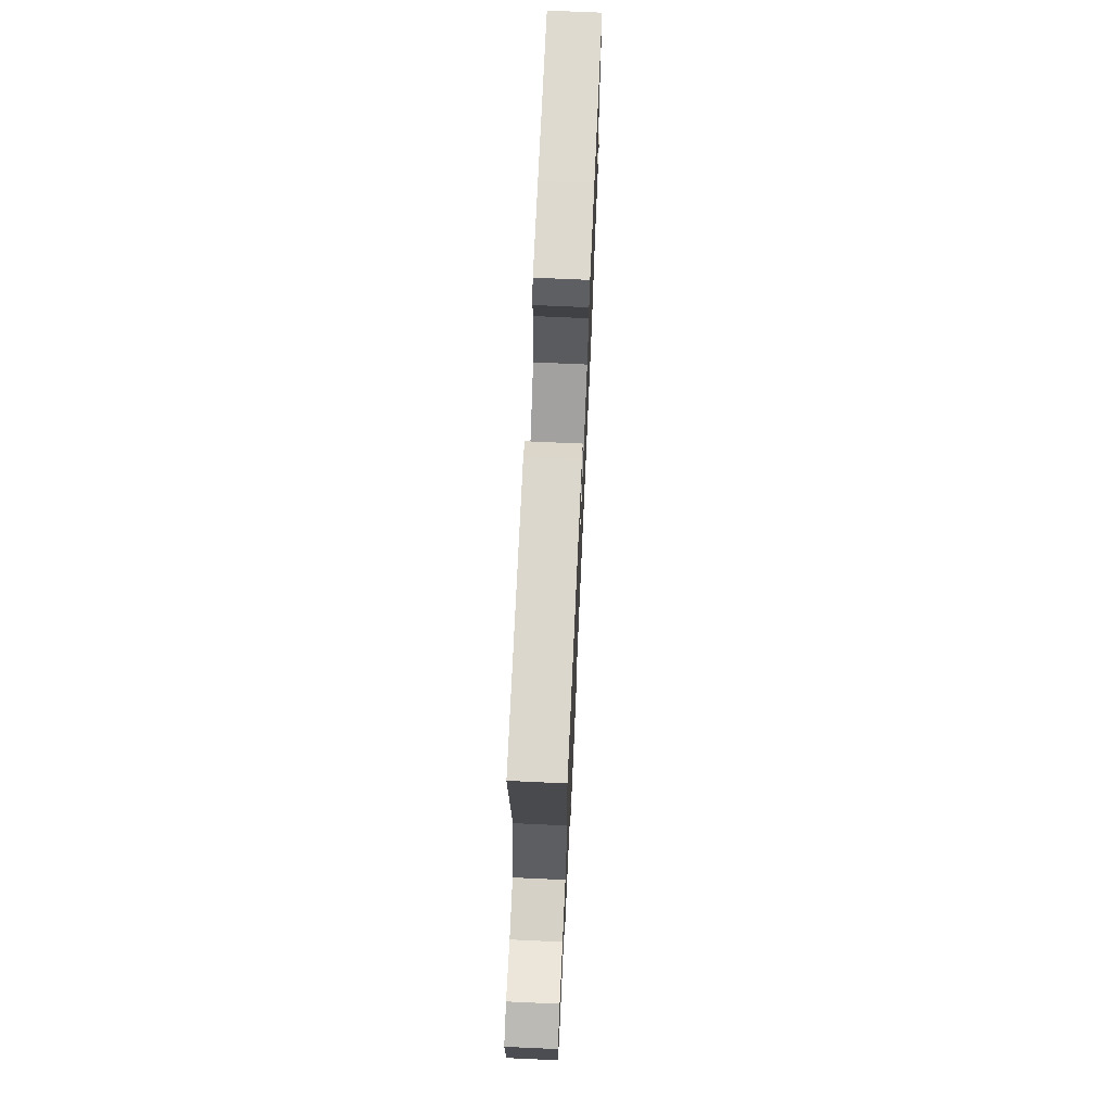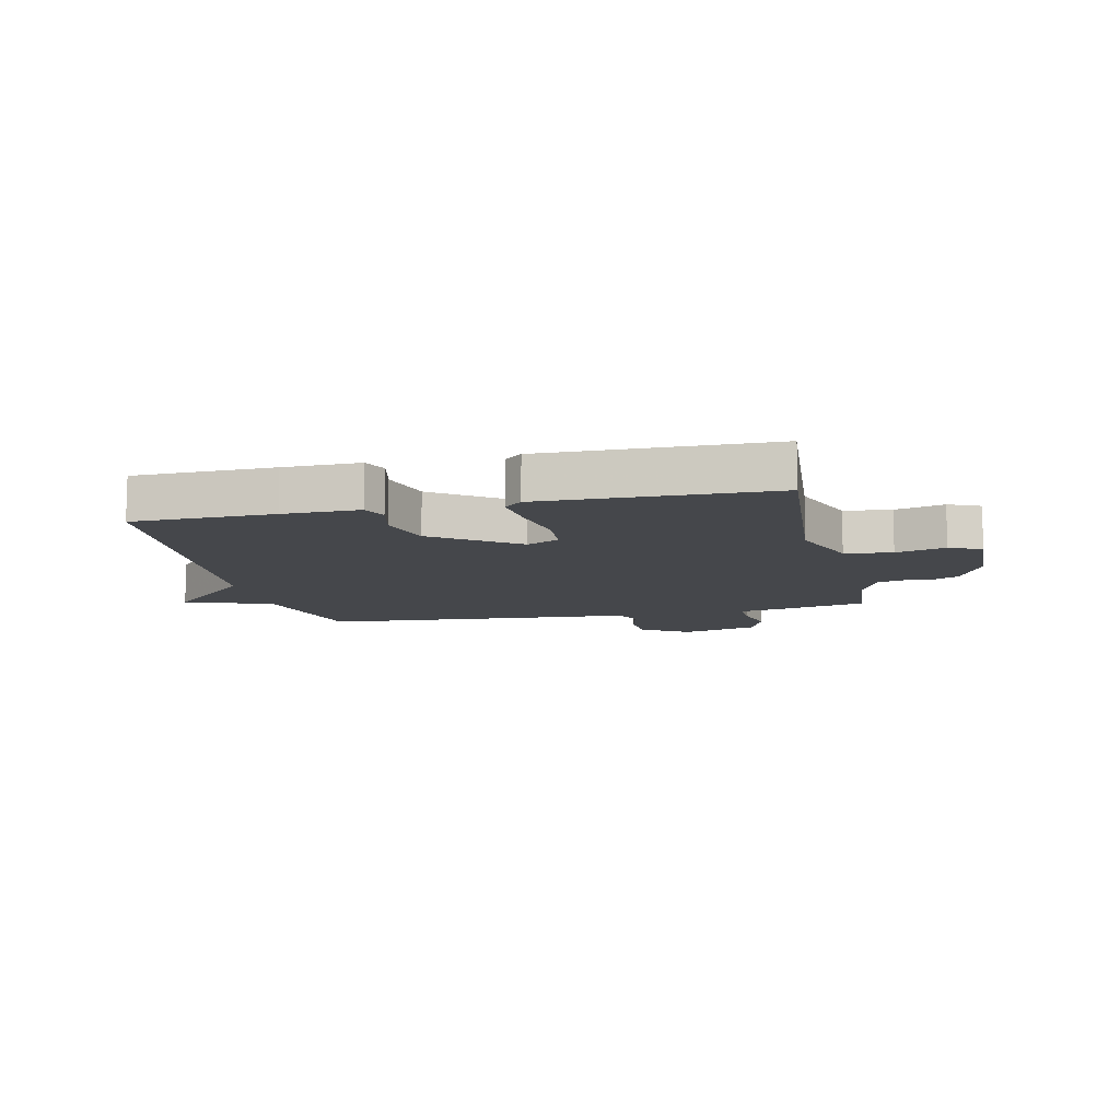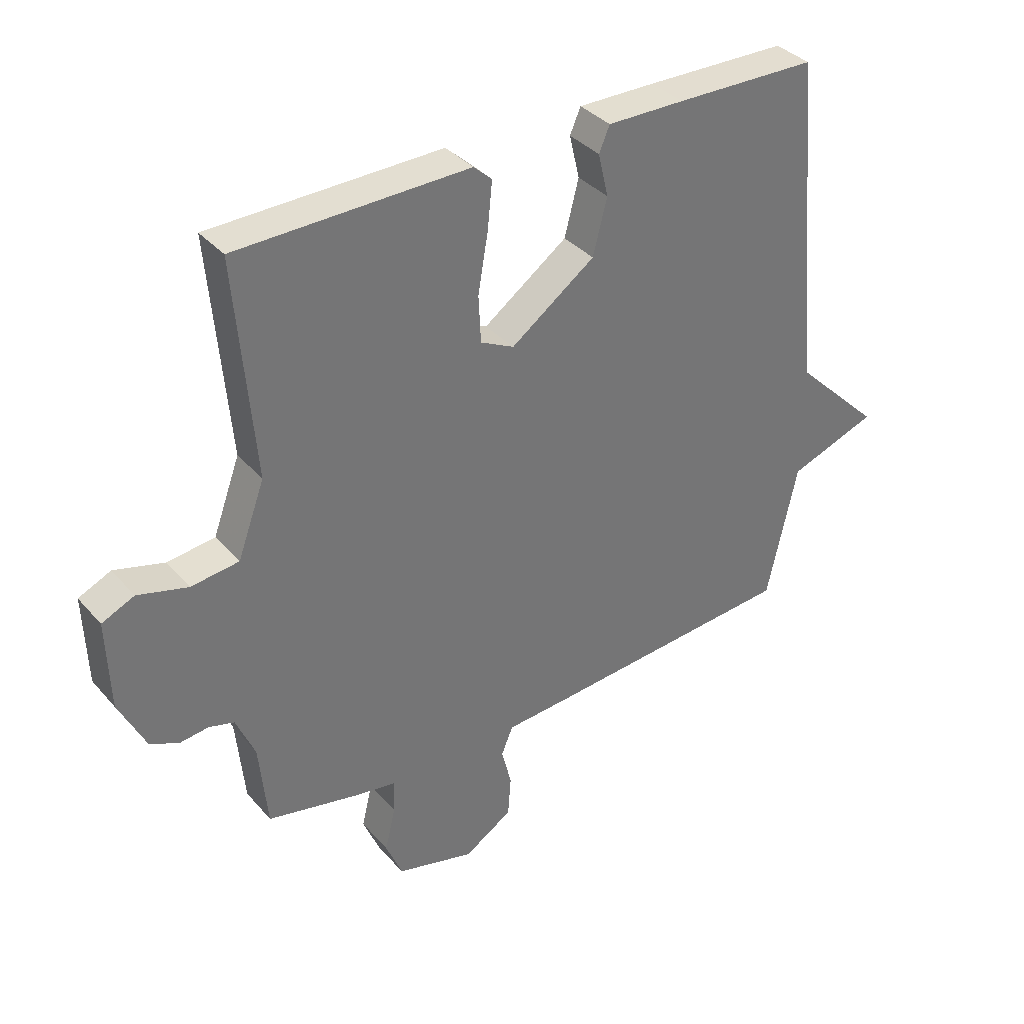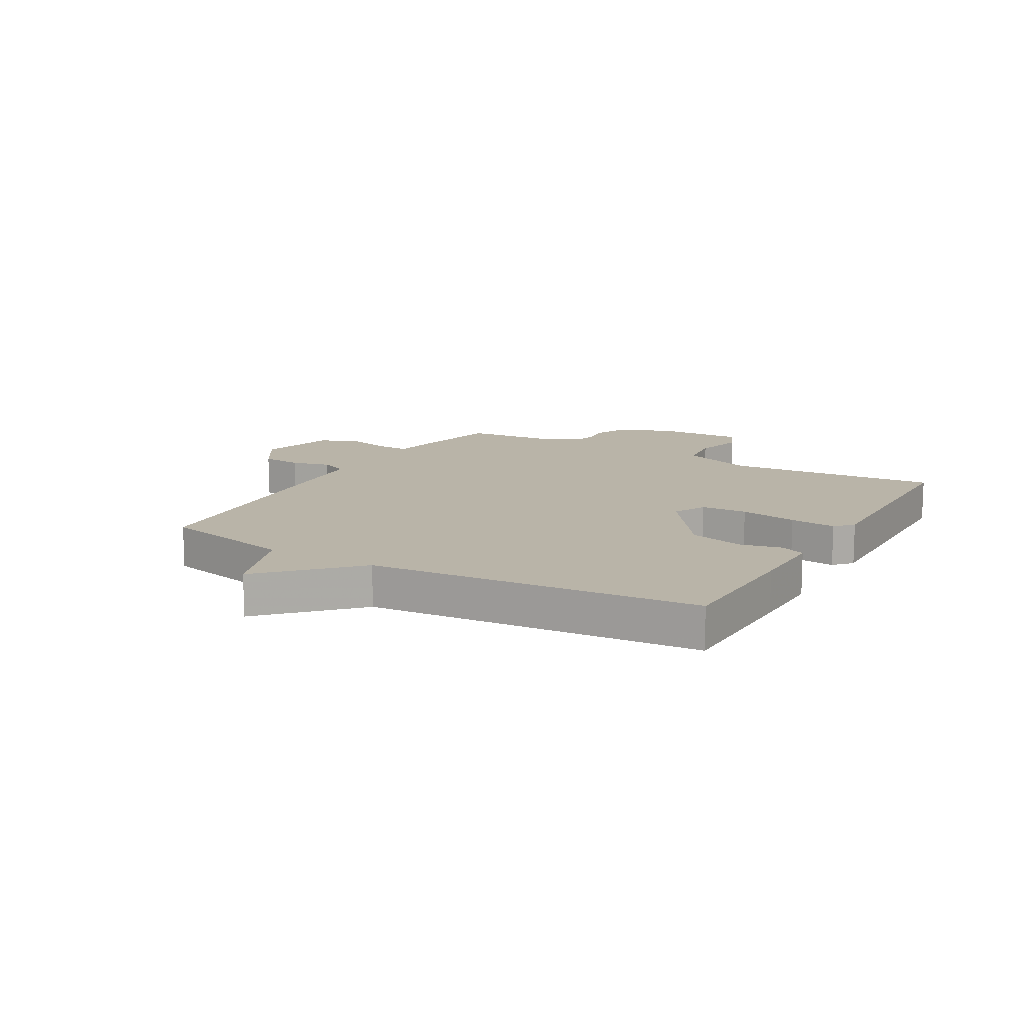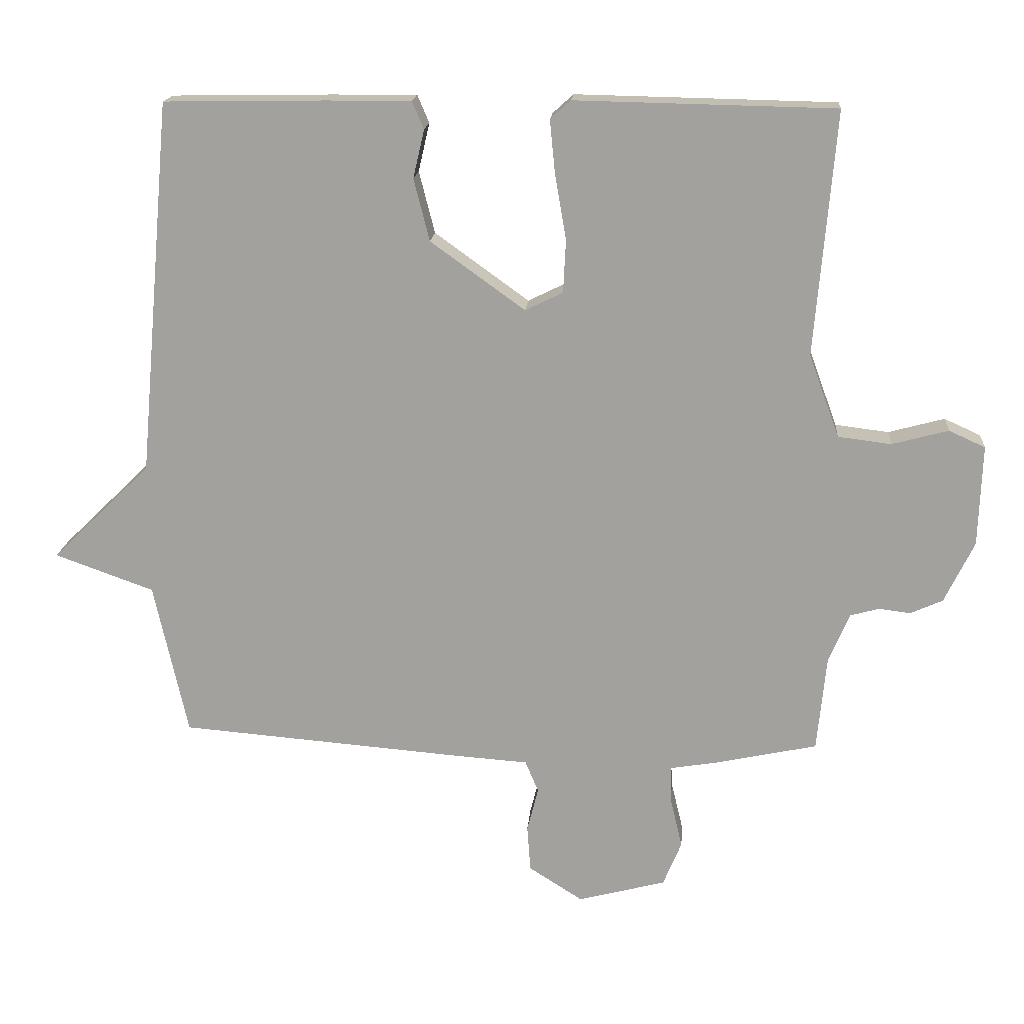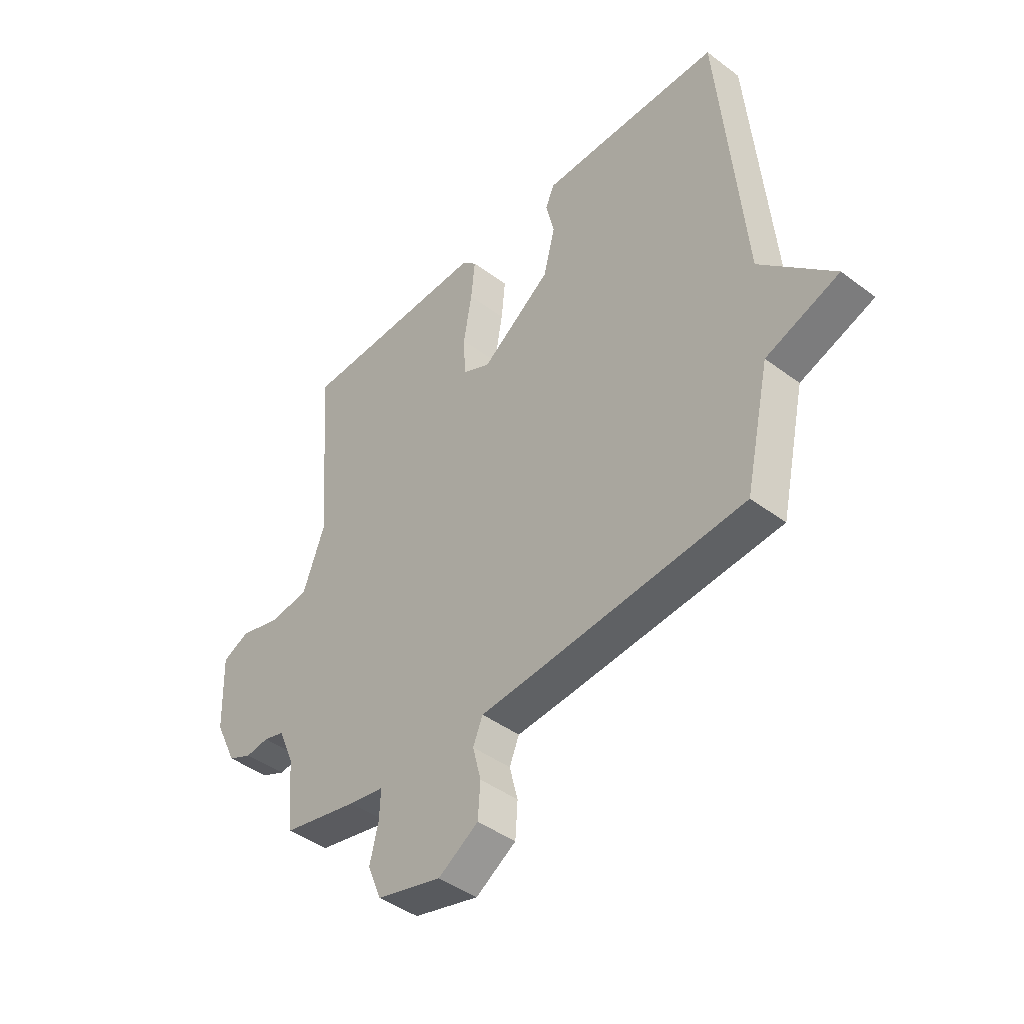
<metadata>
{"format":"obj","ext":"obj","renderer":"f3d","projection":"perspective","resolution":1024,"background":"white","views":[{"elev":71.8,"azim":92.6,"up":"+Z"},{"elev":-10.4,"azim":12.8,"up":"+Y"},{"elev":35.9,"azim":144.8,"up":"+Z"},{"elev":13.2,"azim":-59.9,"up":"+Y"},{"elev":17.1,"azim":4.5,"up":"+Z"},{"elev":-43.4,"azim":-131.5,"up":"+Z"}]}
</metadata>
<code>
v -0.5 0.07 0.5
v -0.259 0.07 0.504
v -0.128 0.07 0.505
v -0.11 0.07 0.463
v -0.127 0.07 0.39
v -0.103 0.07 0.296
v 0.04 0.07 0.193
v 0.097 0.07 0.221
v 0.101 0.07 0.301
v 0.084 0.07 0.4
v 0.076 0.07 0.48
v 0.107 0.07 0.508
v 0.5 0.07 0.5
v 0.469 0.07 0.131
v 0.515 0.07 0.006
v 0.596 0.07 -0.004
v 0.681 0.07 0.019
v 0.736 0.07 -0.006
v 0.731 0.07 -0.159
v 0.686 0.07 -0.252
v 0.637 0.07 -0.274
v 0.589 0.07 -0.268
v 0.546 0.07 -0.28
v 0.514 0.07 -0.355
v 0.5 0.07 -0.5
v 0.346 0.07 -0.533
v 0.273 0.07 -0.545
v 0.275 0.07 -0.602
v 0.293 0.07 -0.677
v 0.265 0.07 -0.745
v 0.132 0.07 -0.78
v 0.05 0.07 -0.728
v 0.045 0.07 -0.658
v 0.062 0.07 -0.591
v 0.042 0.07 -0.543
v -0.071 0.07 -0.535
v -0.5 0.07 -0.5
v -0.551 0.07 -0.268
v -0.701 0.07 -0.214
v -0.551 0.07 -0.068
v -0.5 0 0.5
v -0.259 0 0.504
v -0.128 0 0.505
v -0.11 0 0.463
v -0.127 0 0.39
v -0.103 0 0.296
v 0.04 0 0.193
v 0.097 0 0.221
v 0.101 0 0.301
v 0.084 0 0.4
v 0.076 0 0.48
v 0.107 0 0.508
v 0.5 0 0.5
v 0.469 0 0.131
v 0.515 0 0.006
v 0.596 0 -0.004
v 0.681 0 0.019
v 0.736 0 -0.006
v 0.731 0 -0.159
v 0.686 0 -0.252
v 0.637 0 -0.274
v 0.589 0 -0.268
v 0.546 0 -0.28
v 0.514 0 -0.355
v 0.5 0 -0.5
v 0.346 0 -0.533
v 0.273 0 -0.545
v 0.275 0 -0.602
v 0.293 0 -0.677
v 0.265 0 -0.745
v 0.132 0 -0.78
v 0.05 0 -0.728
v 0.045 0 -0.658
v 0.062 0 -0.591
v 0.042 0 -0.543
v -0.071 0 -0.535
v -0.5 0 -0.5
v -0.551 0 -0.268
v -0.701 0 -0.214
v -0.551 0 -0.068
f 38 39 40
f 40 1 2
f 38 40 2
f 37 38 2
f 36 37 2
f 35 36 2
f 34 35 2
f 32 33 34
f 31 32 34
f 30 31 34
f 29 30 34
f 28 29 34
f 27 28 34 2
f 24 25 26 27
f 23 24 27
f 20 21 22
f 19 20 22
f 18 19 22
f 17 18 22
f 16 17 22
f 15 16 22 23
f 14 15 23 27
f 13 14 27
f 12 13 27
f 11 12 27
f 10 11 27
f 9 10 27
f 2 3 4 5
f 2 5 6
f 27 2 6
f 8 9 27
f 7 8 27
f 6 7 27
f 80 79 78
f 42 41 80
f 42 80 78
f 42 78 77
f 42 77 76
f 42 76 75
f 42 75 74
f 74 73 72
f 74 72 71
f 74 71 70
f 74 70 69
f 74 69 68
f 42 74 68 67
f 67 66 65 64
f 67 64 63
f 62 61 60
f 62 60 59
f 62 59 58
f 62 58 57
f 62 57 56
f 63 62 56 55
f 67 63 55 54
f 67 54 53
f 67 53 52
f 67 52 51
f 67 51 50
f 67 50 49
f 45 44 43 42
f 46 45 42
f 46 42 67
f 67 49 48
f 67 48 47
f 67 47 46
f 1 41 42 2
f 2 42 43 3
f 3 43 44 4
f 4 44 45 5
f 5 45 46 6
f 6 46 47 7
f 7 47 48 8
f 8 48 49 9
f 9 49 50 10
f 10 50 51 11
f 11 51 52 12
f 12 52 53 13
f 13 53 54 14
f 14 54 55 15
f 15 55 56 16
f 16 56 57 17
f 17 57 58 18
f 18 58 59 19
f 19 59 60 20
f 20 60 61 21
f 21 61 62 22
f 22 62 63 23
f 23 63 64 24
f 24 64 65 25
f 25 65 66 26
f 26 66 67 27
f 27 67 68 28
f 28 68 69 29
f 29 69 70 30
f 30 70 71 31
f 31 71 72 32
f 32 72 73 33
f 33 73 74 34
f 34 74 75 35
f 35 75 76 36
f 36 76 77 37
f 37 77 78 38
f 38 78 79 39
f 39 79 80 40
f 40 80 41 1

</code>
